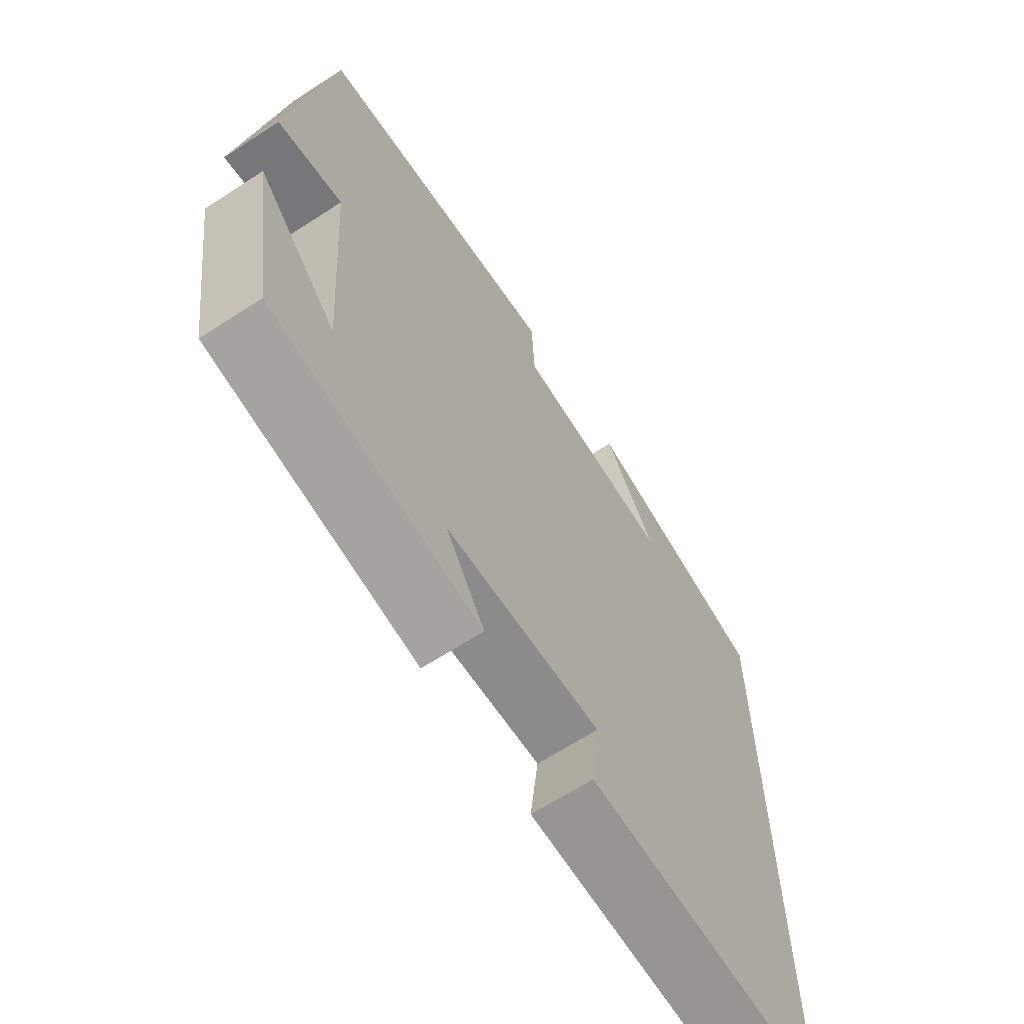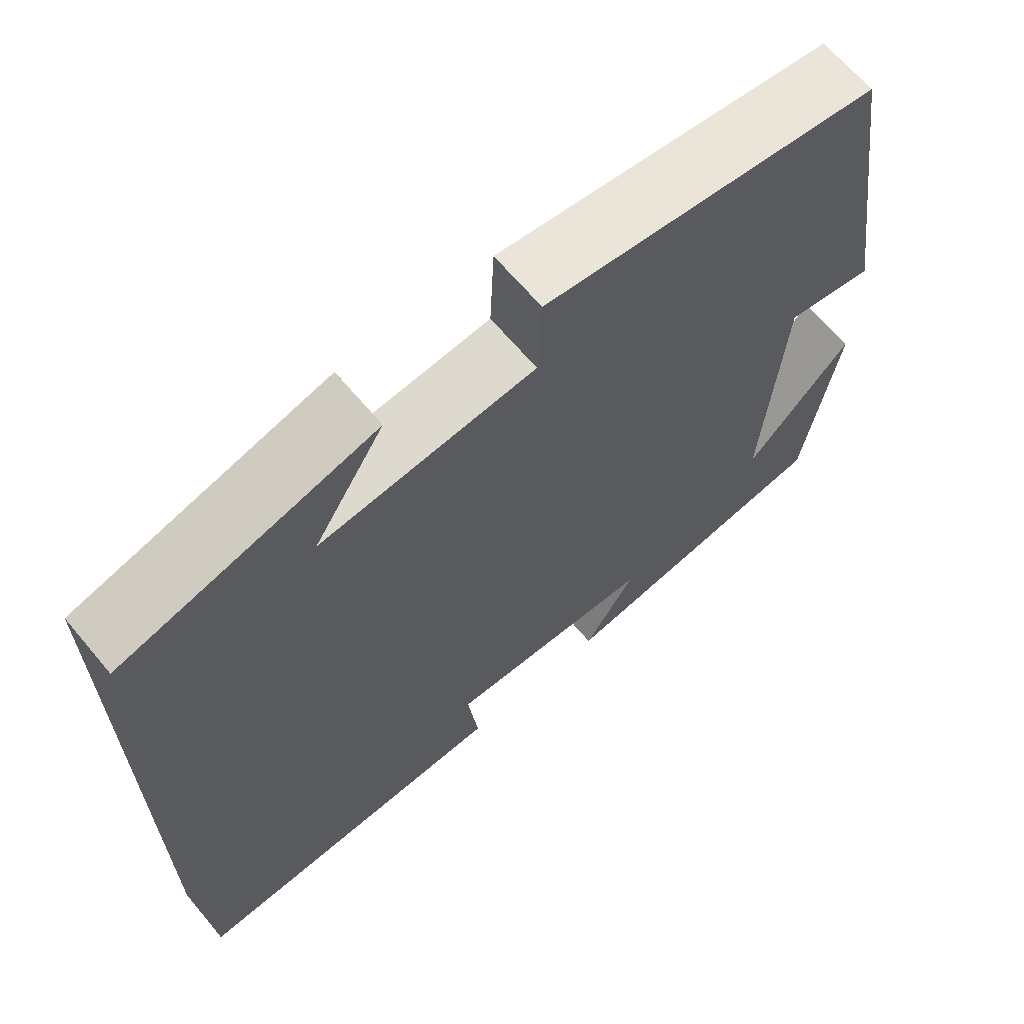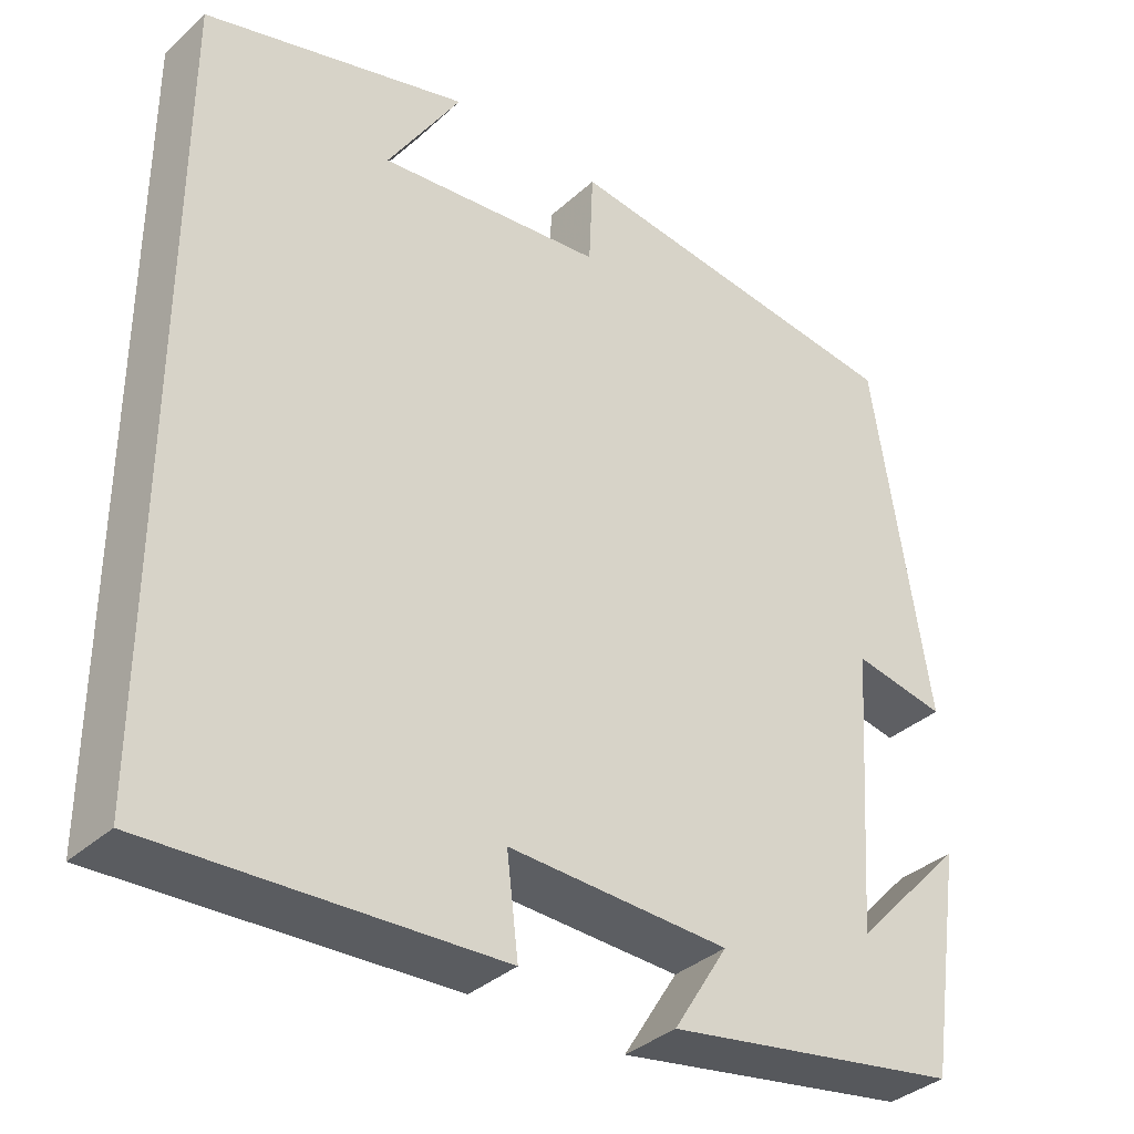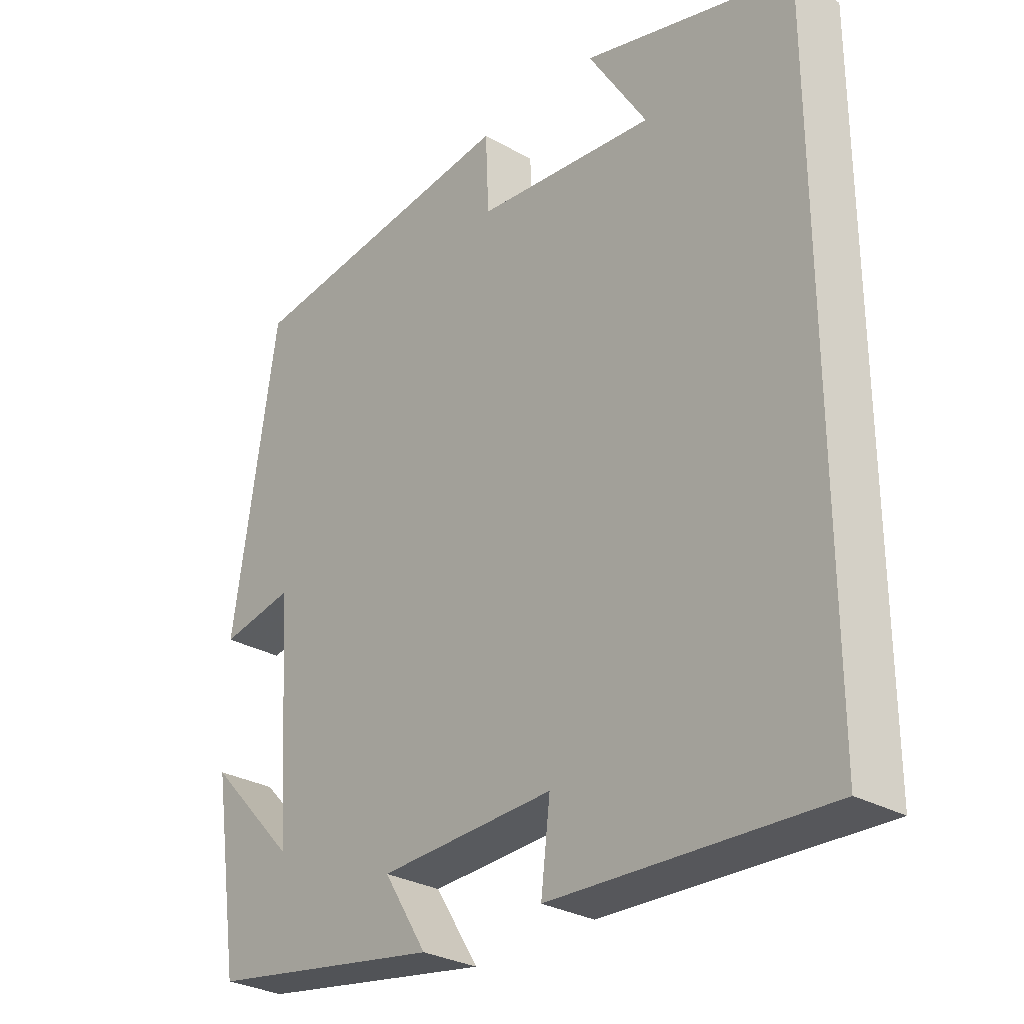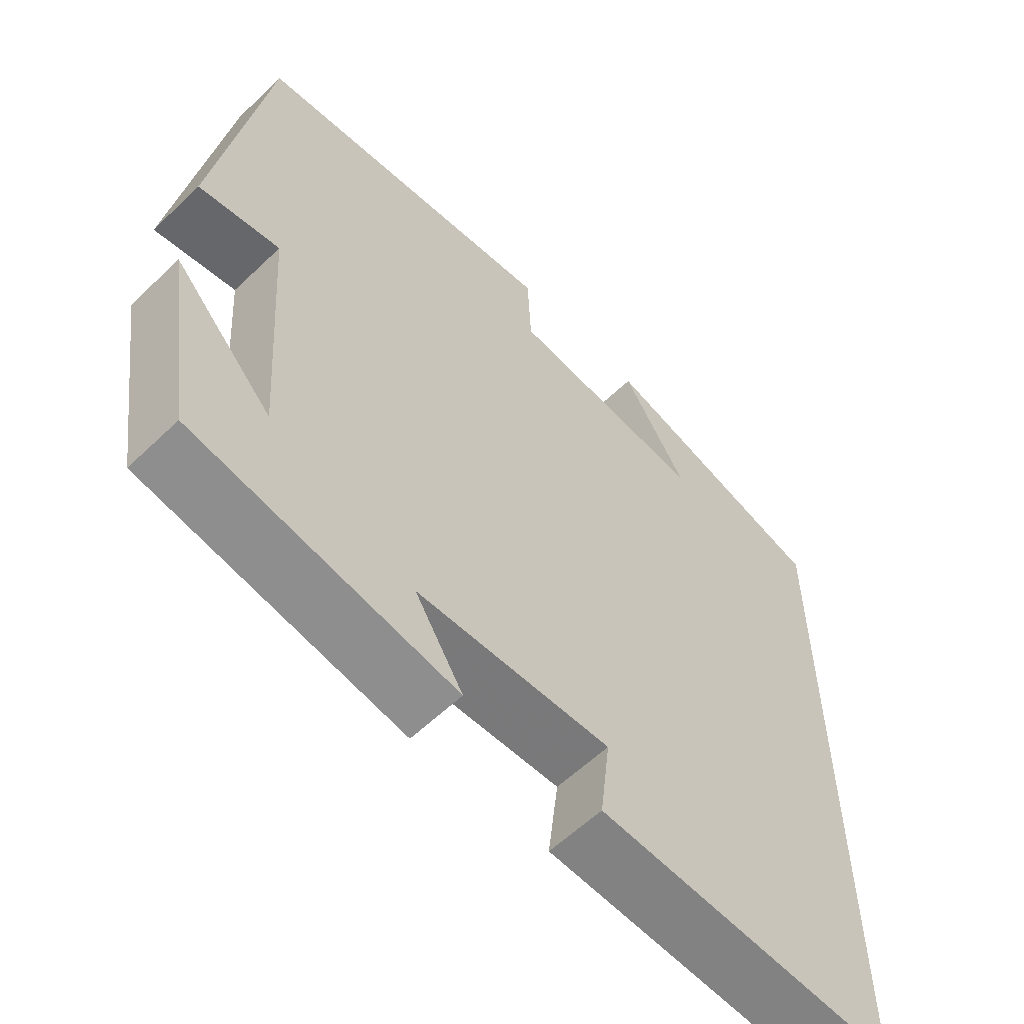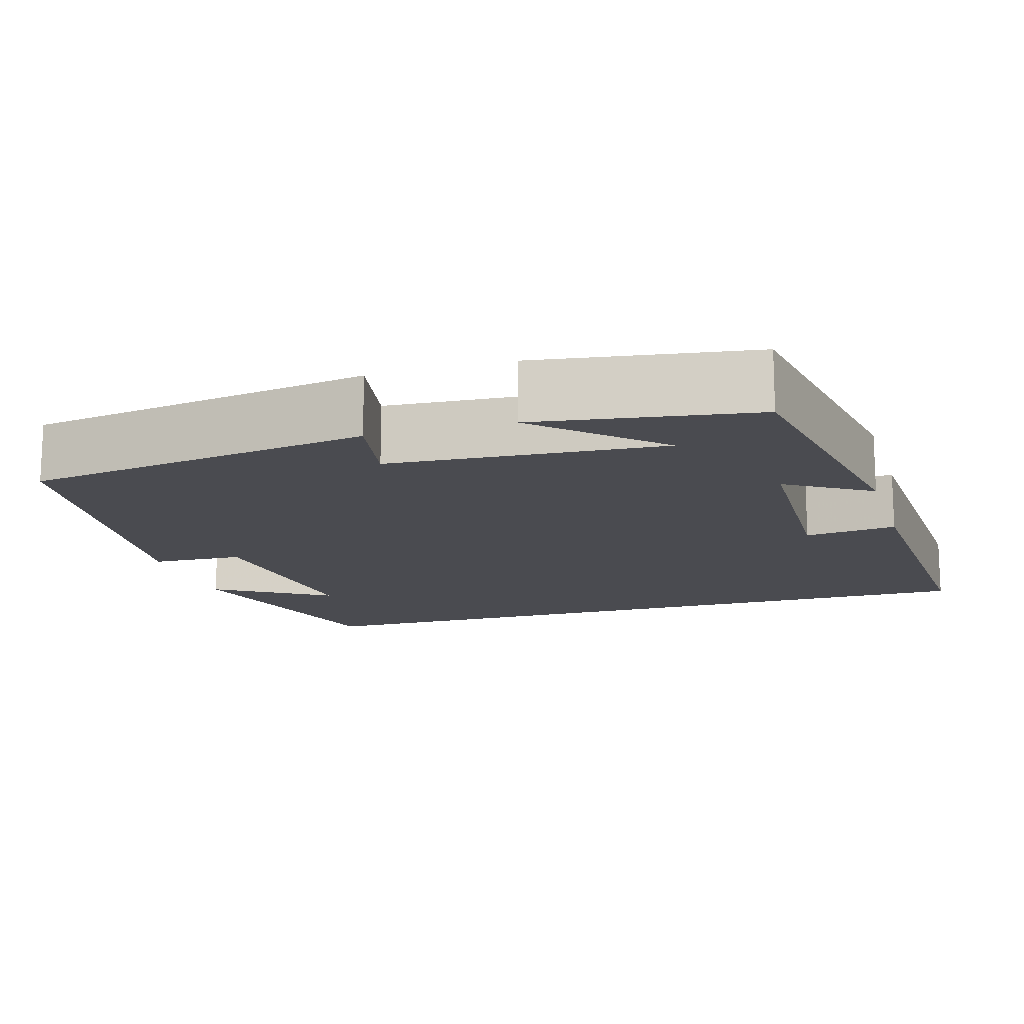
<metadata>
{"format":"obj","ext":"obj","renderer":"f3d","projection":"perspective","resolution":1024,"background":"white","views":[{"elev":-65.6,"azim":123.1,"up":"+Z"},{"elev":65.8,"azim":-40.0,"up":"+Z"},{"elev":-36.0,"azim":-40.4,"up":"+Z"},{"elev":-29.3,"azim":-130.1,"up":"+Z"},{"elev":-59.2,"azim":134.5,"up":"+Z"},{"elev":-14.4,"azim":106.8,"up":"+Y"}]}
</metadata>
<code>
v -0.5 0.07 -0.519
v -0.5 0.07 0.411
v -0.181 0.07 0.5
v -0.27 0.07 0.357
v 0.002 0.07 0.385
v 0.007 0.07 0.5
v 0.433 0.07 0.446
v 0.5 0.07 0.011
v 0.388 0.07 0.032
v 0.364 0.07 -0.31
v 0.5 0.07 -0.167
v 0.458 0.07 -0.439
v 0.1 0.07 -0.5
v 0.166 0.07 -0.395
v -0.1 0.07 -0.385
v -0.086 0.07 -0.5
v -0.5 0 -0.519
v -0.5 0 0.411
v -0.181 0 0.5
v -0.27 0 0.357
v 0.002 0 0.385
v 0.007 0 0.5
v 0.433 0 0.446
v 0.5 0 0.011
v 0.388 0 0.032
v 0.364 0 -0.31
v 0.5 0 -0.167
v 0.458 0 -0.439
v 0.1 0 -0.5
v 0.166 0 -0.395
v -0.1 0 -0.385
v -0.086 0 -0.5
f 15 16 1 2
f 14 15 2
f 12 13 14
f 10 11 12
f 10 12 14 2
f 6 7 8 9
f 5 6 9 10
f 4 5 10
f 2 3 4
f 2 4 10
f 18 17 32 31
f 18 31 30
f 30 29 28
f 28 27 26
f 18 30 28 26
f 25 24 23 22
f 26 25 22 21
f 26 21 20
f 20 19 18
f 26 20 18
f 1 17 18 2
f 2 18 19 3
f 3 19 20 4
f 4 20 21 5
f 5 21 22 6
f 6 22 23 7
f 7 23 24 8
f 8 24 25 9
f 9 25 26 10
f 10 26 27 11
f 11 27 28 12
f 12 28 29 13
f 13 29 30 14
f 14 30 31 15
f 15 31 32 16
f 16 32 17 1

</code>
